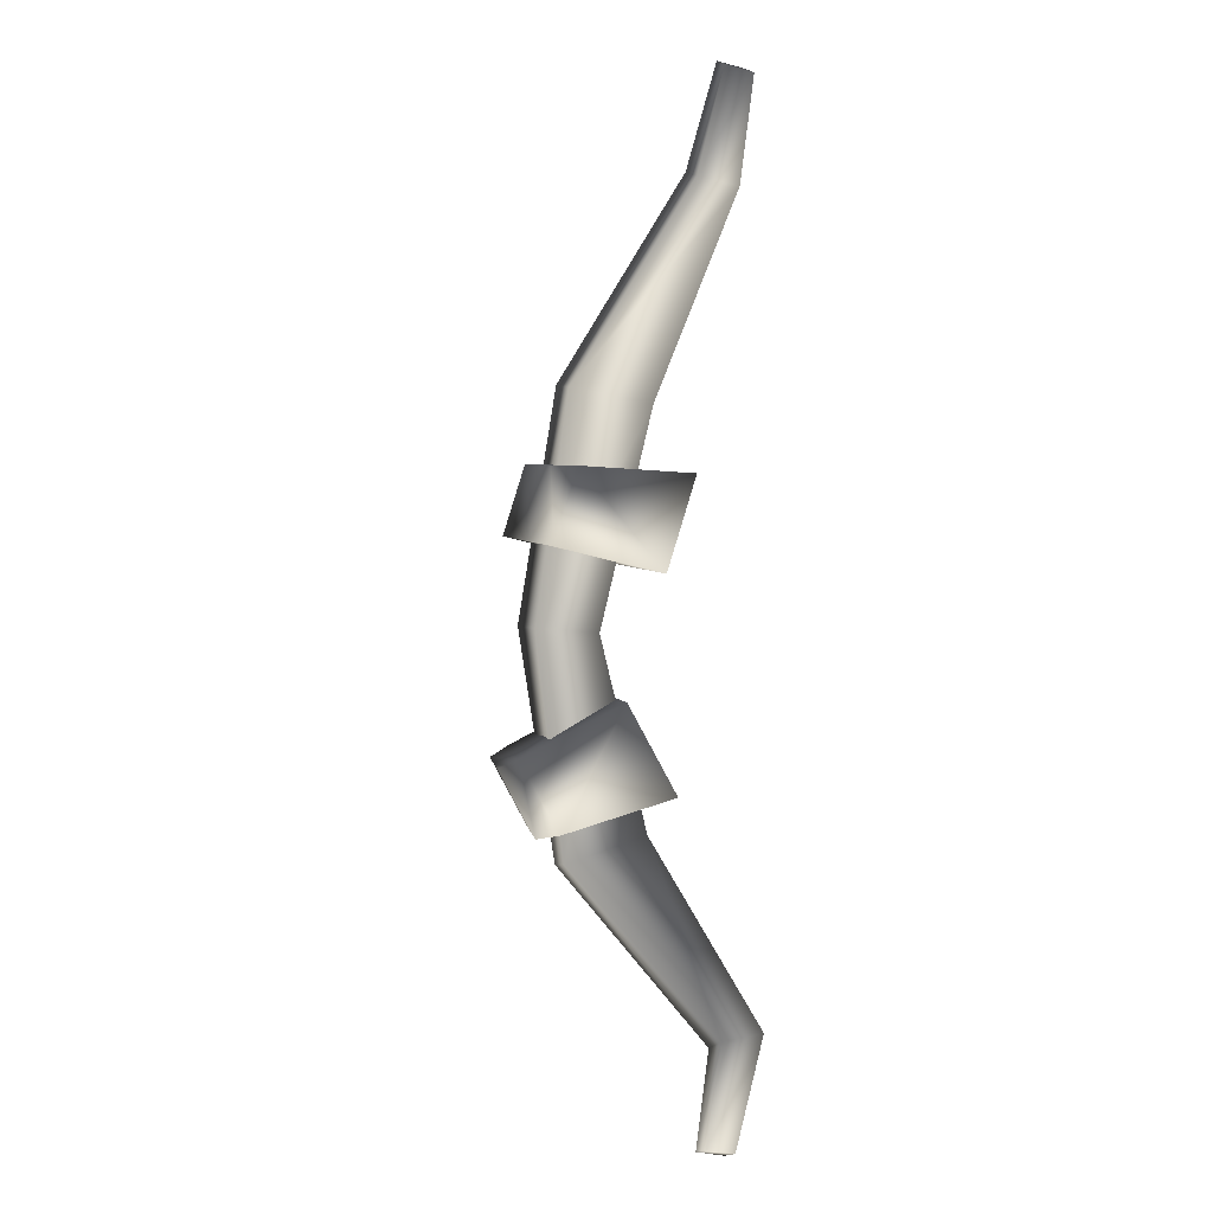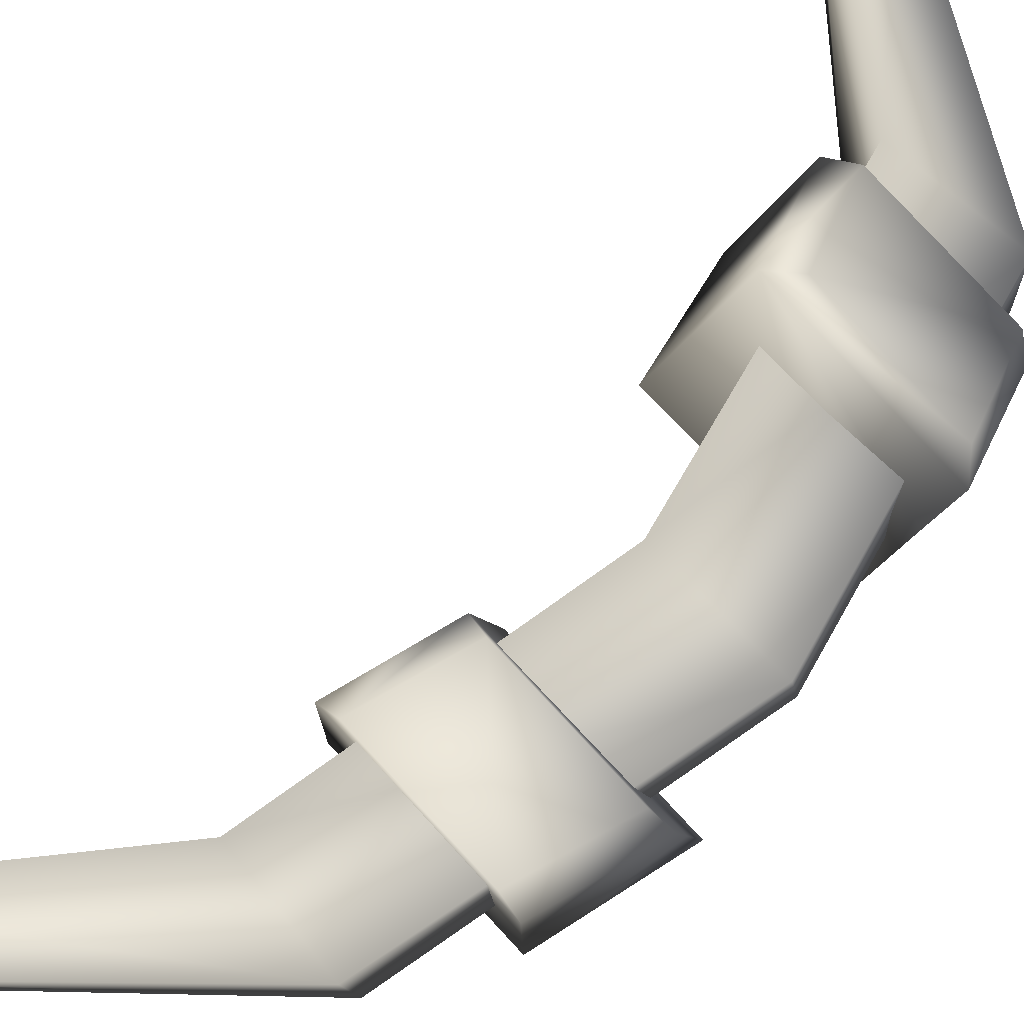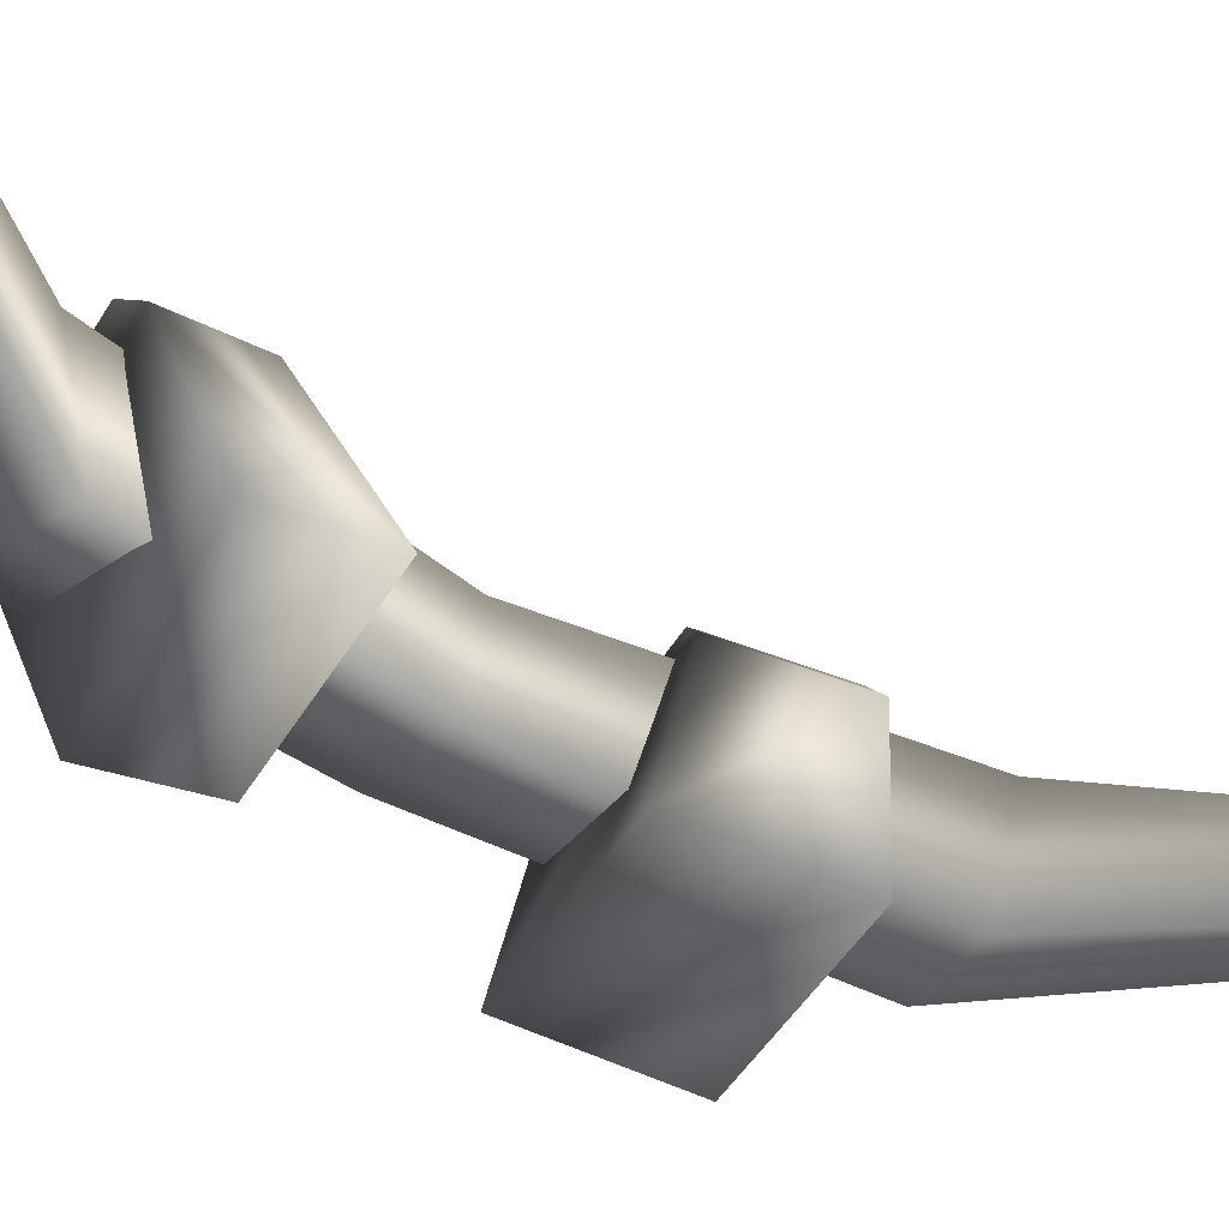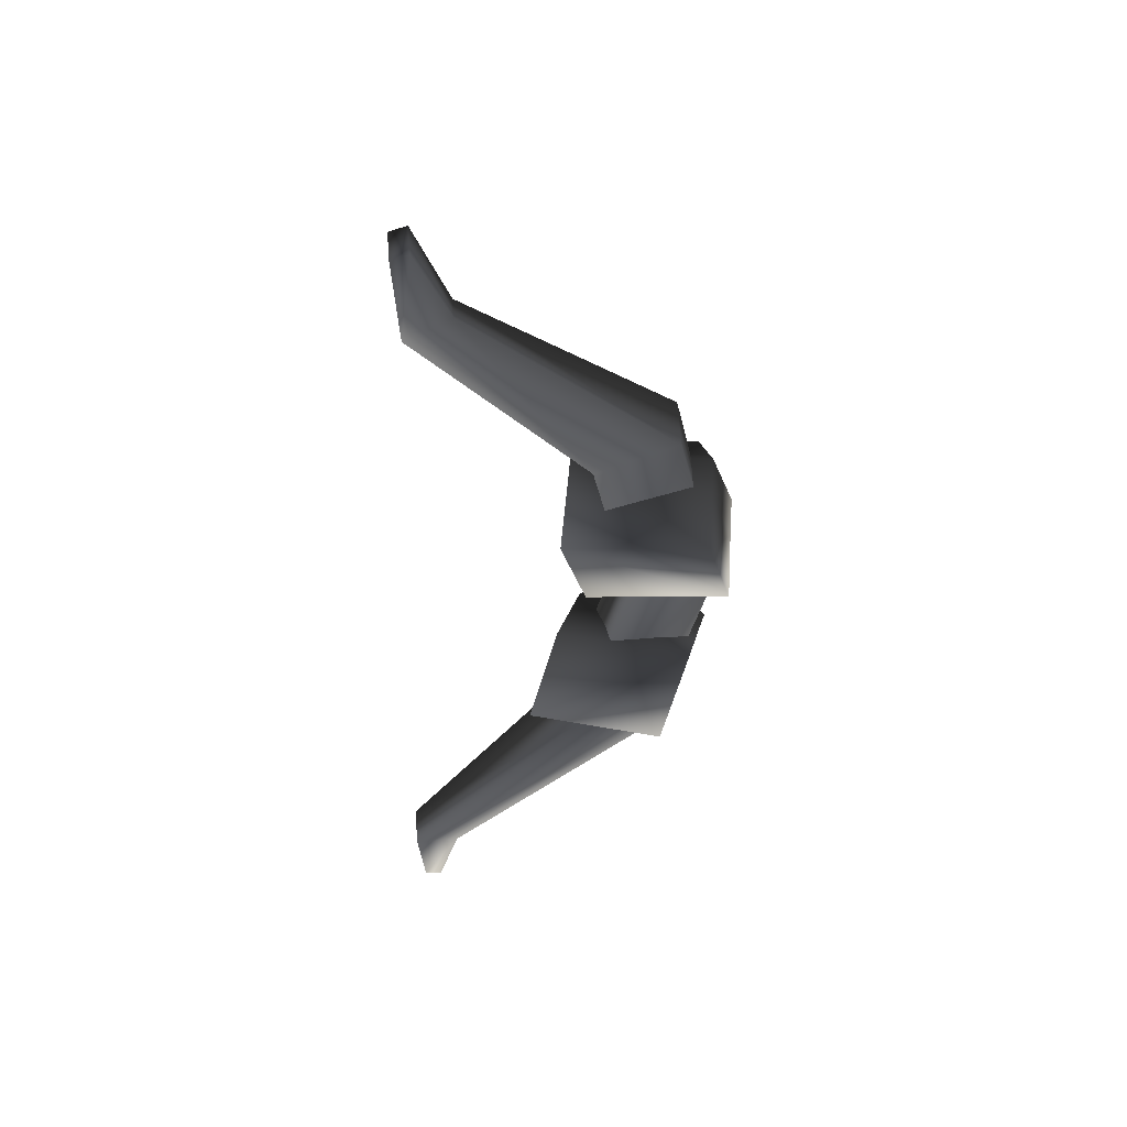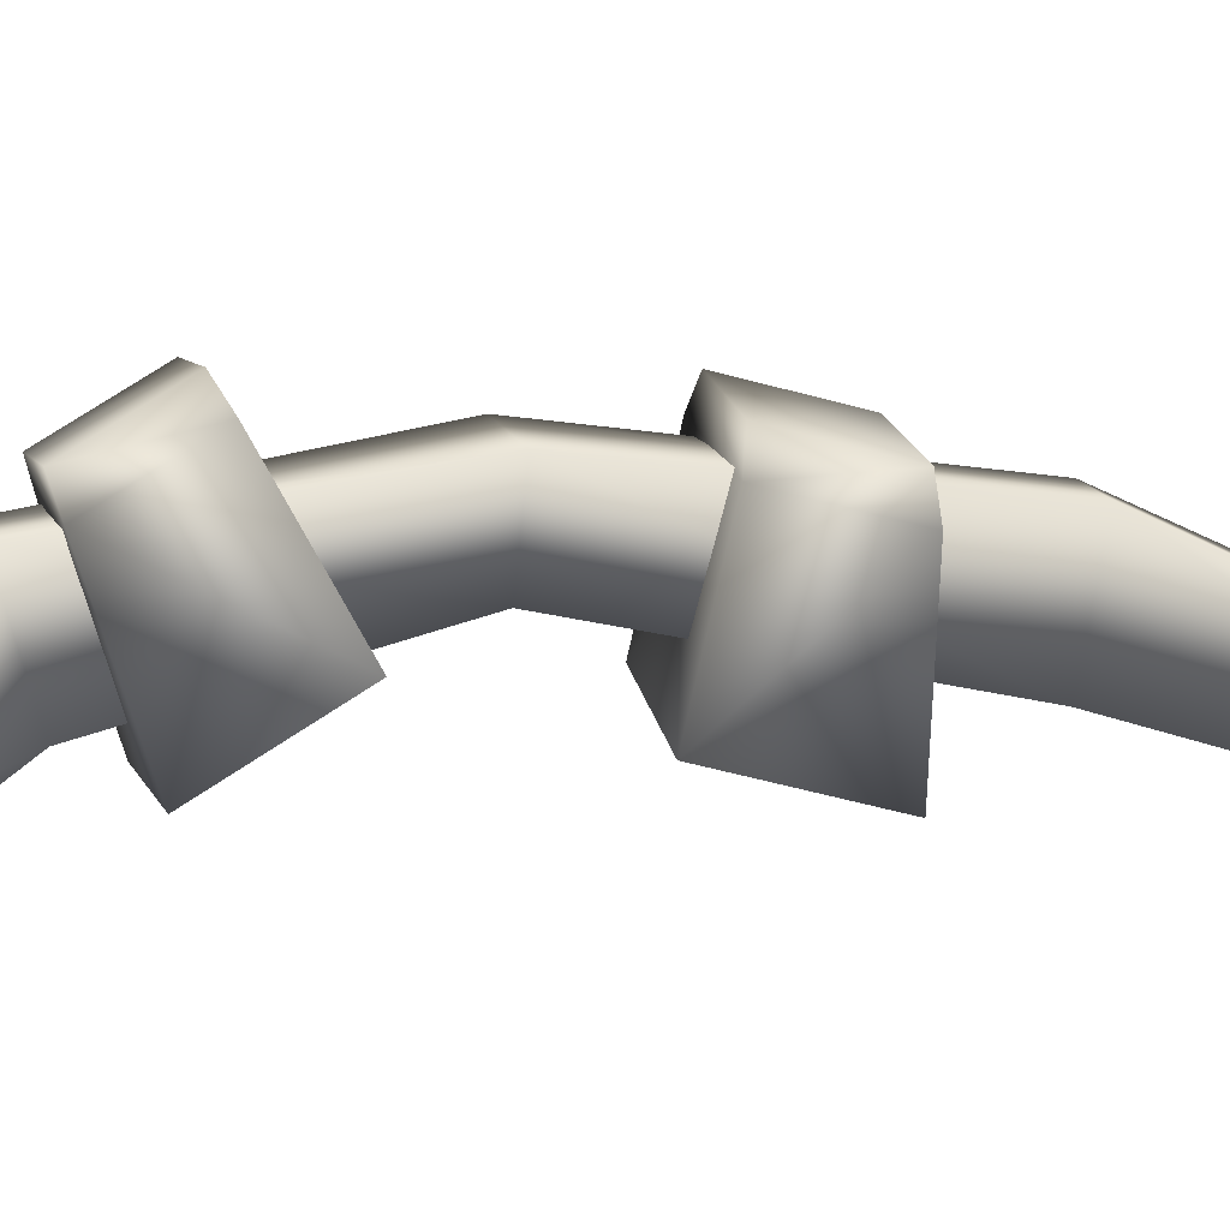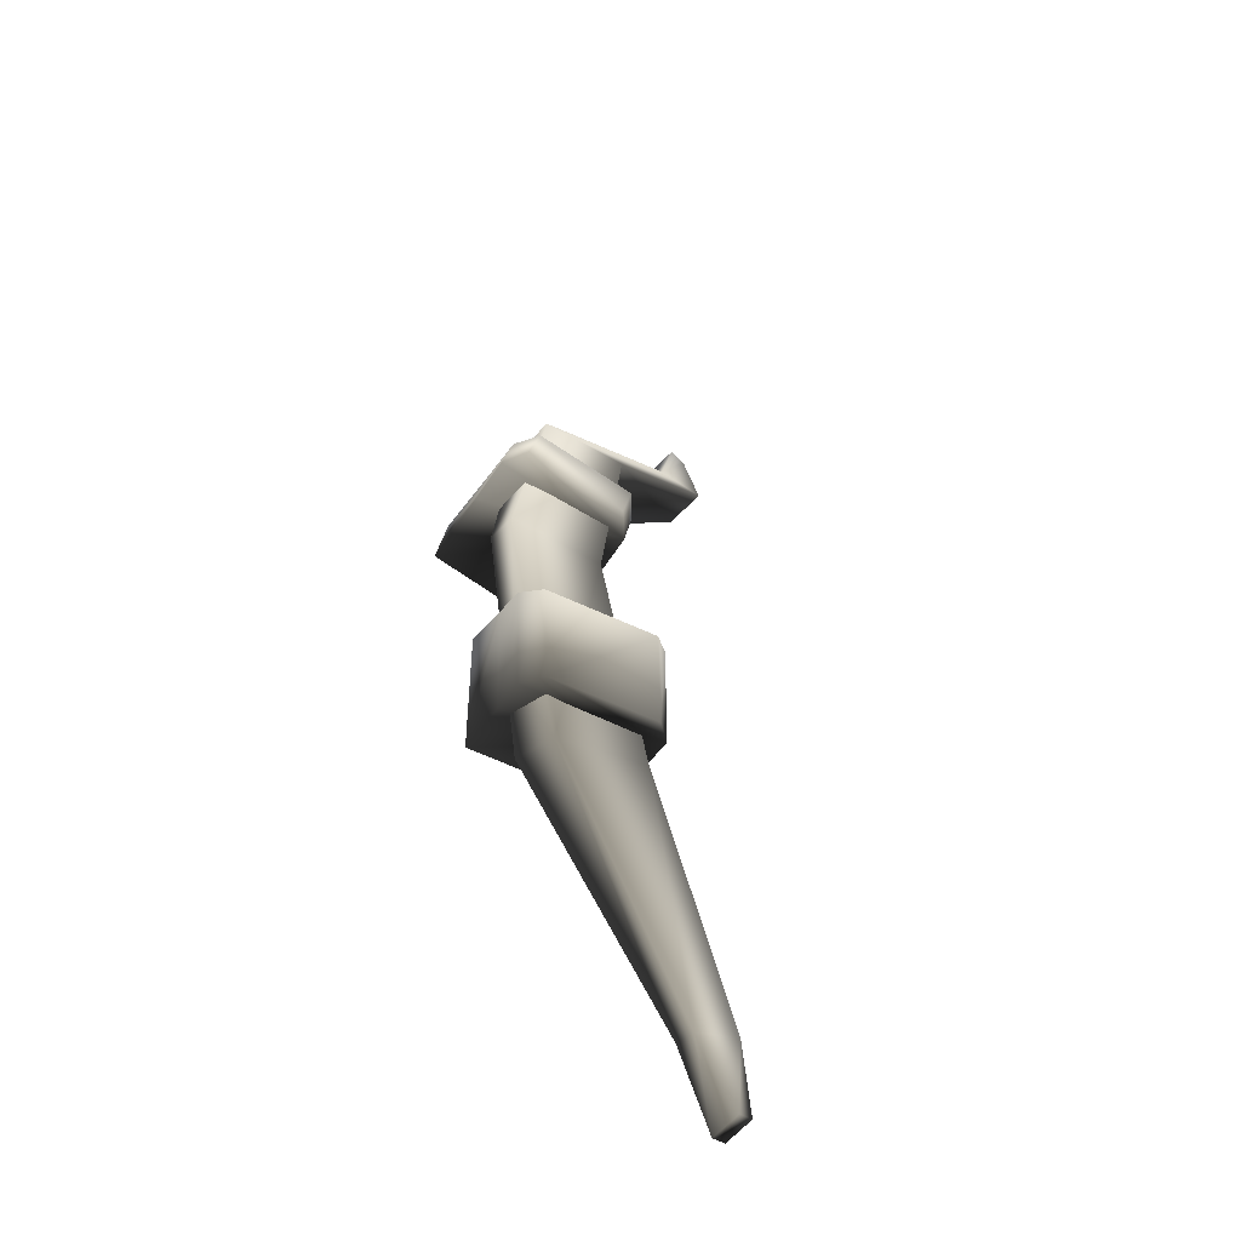
<metadata>
{"format":"obj","ext":"obj","renderer":"f3d","projection":"perspective","resolution":1024,"background":"white","views":[{"elev":2.0,"azim":-107.0,"up":"+Z"},{"elev":73.9,"azim":45.2,"up":"+Y"},{"elev":-44.8,"azim":-121.0,"up":"+Y"},{"elev":49.3,"azim":2.5,"up":"+Z"},{"elev":15.3,"azim":-100.8,"up":"+Y"},{"elev":-53.2,"azim":142.5,"up":"+Z"}]}
</metadata>
<code>
v -2.035 0.6573 -6.196
v -1.979 0.2842 -6.286
v -2.196 0.2326 -6.21
v -1.909 -0.07782 6.165
v -1.691 -0.06246 6.245
v -1.74 0.3177 6.306
v -1.958 0.3024 6.226
v -2.035 0.6573 -6.196
v -2.253 0.6058 -6.12
v -2.3 0.4428 -4.877
v -1.711 0.3851 -5.089
v -1.711 0.3851 -5.089
v -2.3 0.4428 -4.877
v -0.1342 1.672 -3.121
v 0.9775 1.49 -3.292
v 0.9775 1.49 -3.292
v -0.1342 1.672 -3.121
v 0.652 1.828 -0.2828
v 1.845 1.744 -0.3031
v 1.845 1.744 -0.3031
v 0.652 1.828 -0.2828
v 0.1286 1.546 2.676
v 1.212 1.402 2.775
v 1.212 1.402 2.775
v 0.1286 1.546 2.676
v -1.943 0.6255 4.956
v -1.343 0.555 5.094
v -1.343 0.555 5.094
v -1.943 0.6255 4.956
v -1.958 0.3024 6.226
v -1.74 0.3177 6.306
v -2.253 0.6058 -6.12
v -2.196 0.2326 -6.21
v -2.222 -0.104 -4.833
v -2.3 0.4428 -4.877
v -2.3 0.4428 -4.877
v -2.222 -0.104 -4.833
v -0.006036 0.5795 -2.825
v -0.1342 1.672 -3.121
v 0.1286 1.546 2.676
v 0.2337 0.426 2.5
v -1.872 0.08282 4.869
v -1.943 0.6255 4.956
v -1.943 0.6255 4.956
v -1.872 0.08282 4.869
v -1.909 -0.07782 6.165
v -1.958 0.3024 6.226
v -2.196 0.2326 -6.21
v -1.979 0.2842 -6.286
v -1.673 0.1204 -5.067
v -2.222 -0.104 -4.833
v -2.222 -0.104 -4.833
v -1.673 0.1204 -5.067
v 1.049 0.8783 -3.126
v -0.006036 0.5795 -2.825
v -0.006036 0.5795 -2.825
v 1.049 0.8783 -3.126
v 1.884 1.388 -0.3344
v 0.7482 0.9665 -0.3584
v 0.7482 0.9665 -0.3584
v 1.884 1.388 -0.3344
v 1.27 0.7851 2.678
v 0.2337 0.426 2.5
v 0.2337 0.426 2.5
v 1.27 0.7851 2.678
v -1.309 0.2923 5.052
v -1.872 0.08282 4.869
v -1.872 0.08282 4.869
v -1.309 0.2923 5.052
v -1.691 -0.06246 6.245
v -1.909 -0.07782 6.165
v -1.979 0.2842 -6.286
v -2.035 0.6573 -6.196
v -1.711 0.3851 -5.089
v -1.673 0.1204 -5.067
v -1.673 0.1204 -5.067
v -1.711 0.3851 -5.089
v 0.9775 1.49 -3.292
v 1.049 0.8783 -3.126
v 1.049 0.8783 -3.126
v 0.9775 1.49 -3.292
v 1.845 1.744 -0.3031
v 1.884 1.388 -0.3344
v 1.884 1.388 -0.3344
v 1.845 1.744 -0.3031
v 1.212 1.402 2.775
v 1.27 0.7851 2.678
v 1.27 0.7851 2.678
v 1.212 1.402 2.775
v -1.343 0.555 5.094
v -1.309 0.2923 5.052
v -1.343 0.555 5.094
v -1.74 0.3177 6.306
v -1.691 -0.06246 6.245
v 0.2337 0.426 2.5
v 0.1286 1.546 2.676
v 0.652 1.828 -0.2828
v 0.7482 0.9665 -0.3584
v -0.1342 1.672 -3.121
v -0.006036 0.5795 -2.825
v -2.253 0.6058 -6.12
v 0.2992 2.408 -1.973
v 0.03547 2.201 -1.843
v 1.642 2.168 -1.972
v 0.2202 1.713 0.7384
v 1.998 1.66 0.7999
v 1.984 1.137 0.6756
v 1.81 1.95 0.8605
v 0.4474 1.982 0.8114
v 0.1556 1.765 1.724
v -0.07422 1.486 1.718
v 1.518 1.732 1.778
v 1.703 1.433 1.78
v 1.969 0.2902 0.4748
v 0.1683 0.2731 0.3957
v -0.1369 -0.01634 1.634
v 1.664 0.0007007 1.713
v 1.686 0.8912 1.754
v -0.2954 1.784 -2.743
v 1.315 1.775 -2.816
v 1.455 1.463 -2.736
v -0.0271 2.016 -2.813
v -0.2252 0.9127 -1.16
v 1.558 0.6502 -1.186
v -0.5776 0.3733 -2.298
v 1.206 0.1108 -2.324
v 1.358 0.9509 -2.582
v 1.696 1.41 -1.588
v 1.786 1.878 -1.836
v 0.1556 1.765 1.724
v 0.4474 1.982 0.8114
v 0.2202 1.713 0.7384
v 1.455 1.463 -2.736
v 1.642 2.168 -1.972
v 1.786 1.878 -1.836
v 1.315 1.775 -2.816
v 0.2992 2.408 -1.973
v -0.0271 2.016 -2.813
v 1.206 0.1108 -2.324
v 1.696 1.41 -1.588
v 1.558 0.6502 -1.186
v 1.358 0.9509 -2.582
v 1.786 1.878 -1.836
v 1.455 1.463 -2.736
v -0.0271 2.016 -2.813
v 0.03547 2.201 -1.843
v 0.2992 2.408 -1.973
v -0.2954 1.784 -2.743
v -0.2252 0.9127 -1.16
v -0.5776 0.3733 -2.298
v 1.518 1.732 1.778
v 0.4474 1.982 0.8114
v 0.1556 1.765 1.724
v 1.81 1.95 0.8605
v 1.703 1.433 1.78
v 1.998 1.66 0.7999
v 1.686 0.8912 1.754
v 1.998 1.66 0.7999
v 1.703 1.433 1.78
v 1.984 1.137 0.6756
v 1.664 0.0007007 1.713
v 1.969 0.2902 0.4748
v -0.07422 1.486 1.718
v 0.1683 0.2731 0.3957
v -0.1369 -0.01634 1.634
g BALLISTABOW01
o BALLISTABOW010
f 1 2 3
f 4 5 6
f 6 7 4
f 8 9 10
f 10 11 8
f 12 13 14
f 14 15 12
f 16 17 18
f 18 19 16
f 20 21 22
f 22 23 20
f 24 25 26
f 26 27 24
f 28 29 30
f 30 31 28
f 32 33 34
f 34 35 32
f 36 37 38
f 38 39 36
f 40 41 42
f 42 43 40
f 44 45 46
f 46 47 44
f 48 49 50
f 50 51 48
f 52 53 54
f 54 55 52
f 56 57 58
f 58 59 56
f 60 61 62
f 62 63 60
f 64 65 66
f 66 67 64
f 68 69 70
f 70 71 68
f 72 73 74
f 74 75 72
f 76 77 78
f 78 79 76
f 80 81 82
f 82 83 80
f 84 85 86
f 86 87 84
f 88 89 90
f 90 91 88
f 91 92 93
f 93 94 91
f 95 96 97
f 97 98 95
f 98 97 99
f 99 100 98
f 3 101 1
o BALLISTABOW011
f 102 103 104
f 105 106 107
f 105 108 106
f 109 108 105
f 110 111 112
f 111 113 112
f 105 107 114
f 105 114 115
f 116 115 114
f 116 114 117
f 111 116 117
f 118 111 117
f 113 111 118
f 119 120 121
f 122 120 119
f 103 123 124
f 125 124 123
f 125 126 124
f 119 126 125
f 127 126 119
f 121 127 119
f 103 128 129
f 103 124 128
f 103 129 104
o BALLISTABOW012
f 130 131 132
f 133 134 135
f 133 136 134
f 136 137 134
f 136 138 137
f 139 140 141
f 139 142 140
f 143 140 142
f 142 144 143
f 145 146 147
f 145 148 146
f 148 149 146
f 148 150 149
f 151 152 153
f 151 154 152
f 155 154 151
f 155 156 154
f 157 158 159
f 157 160 158
f 161 160 157
f 161 162 160
f 163 164 165
f 163 132 164
f 130 132 163

</code>
